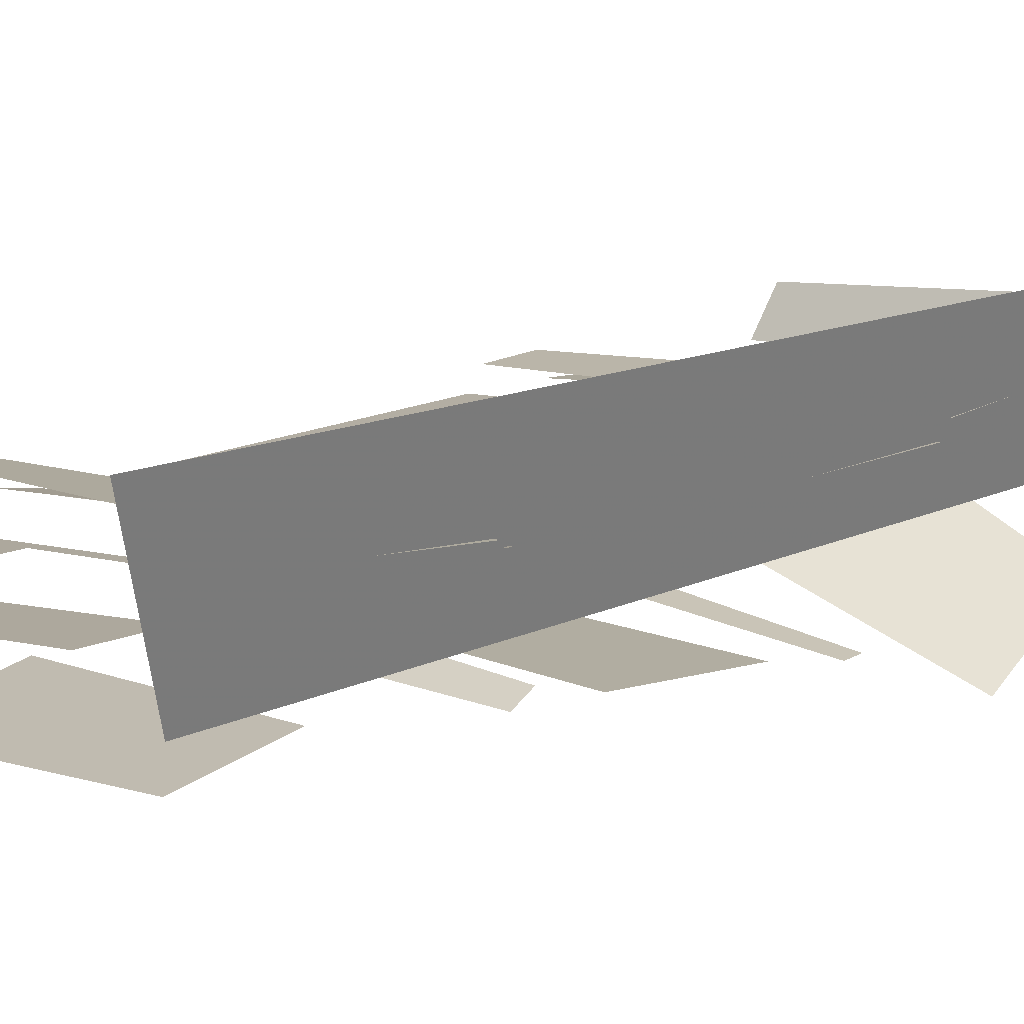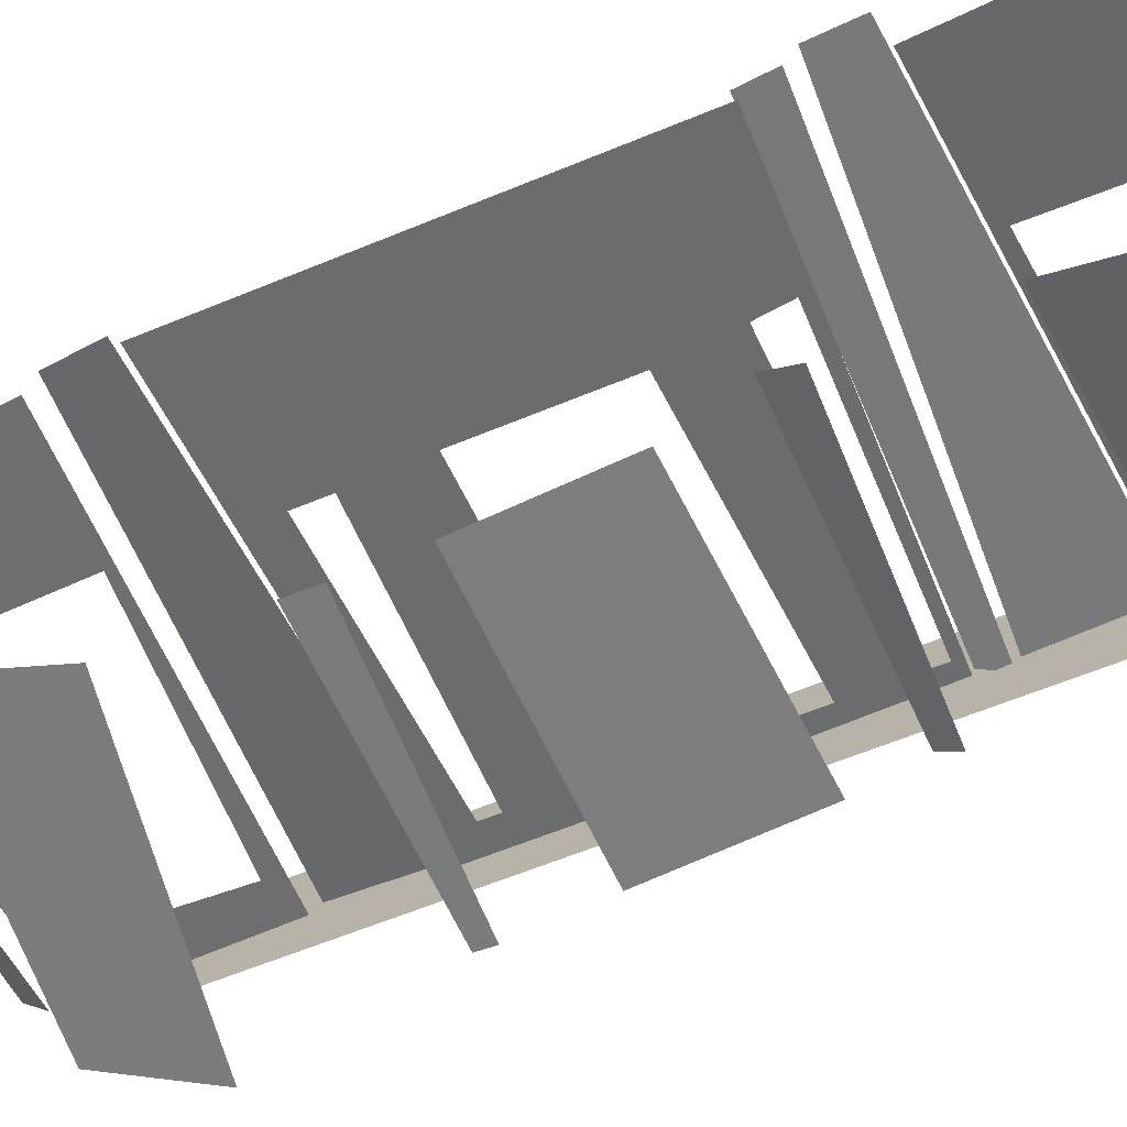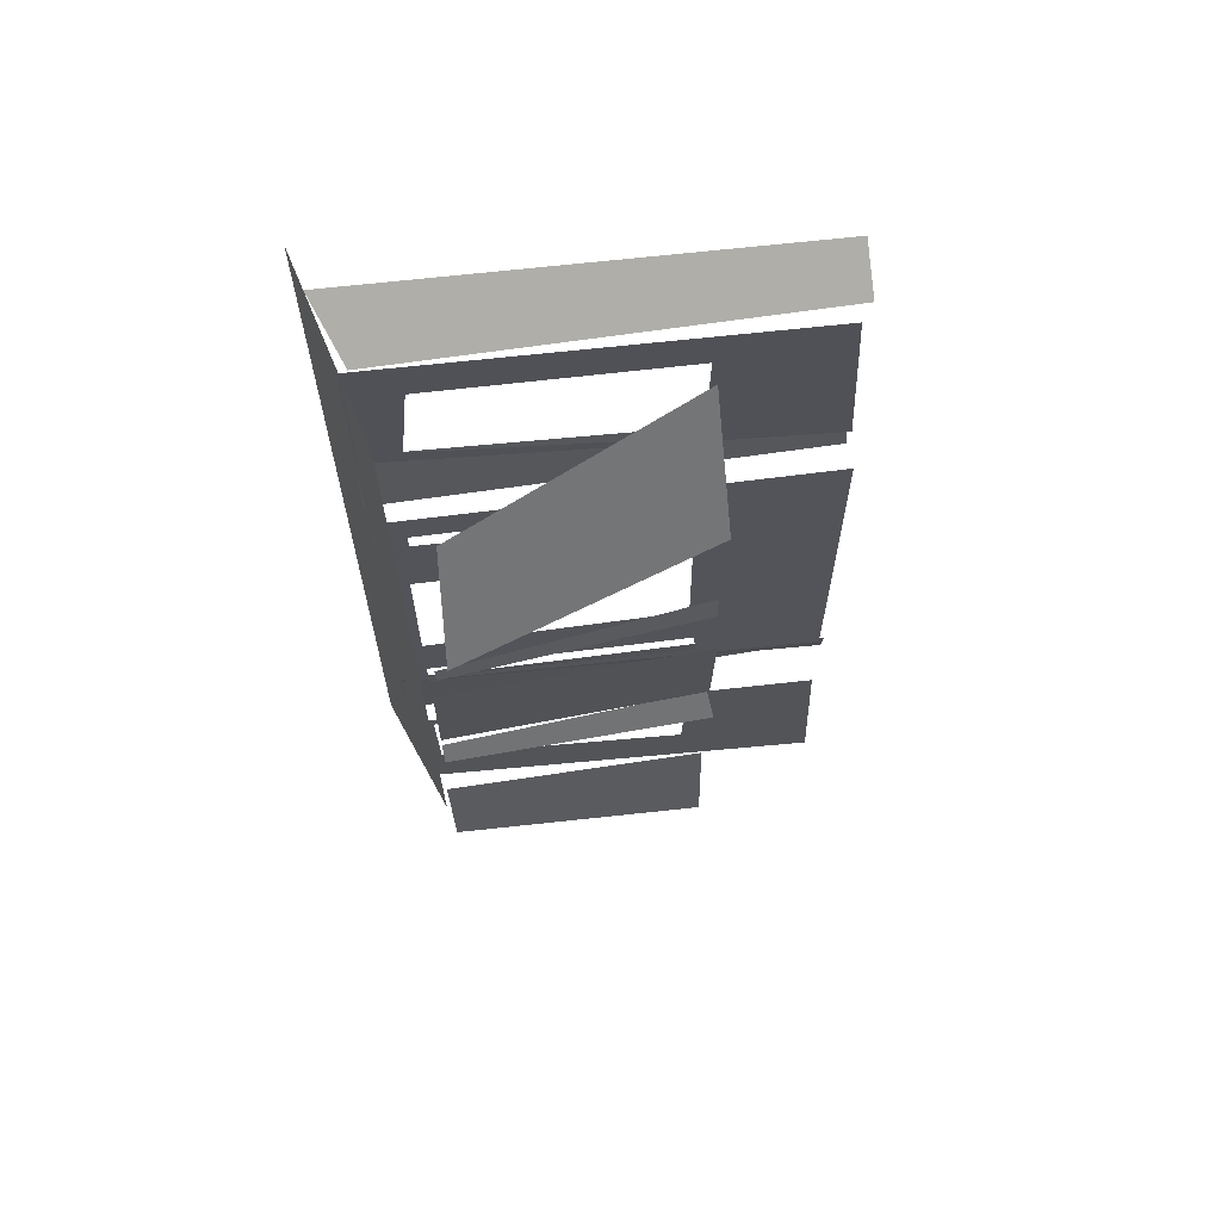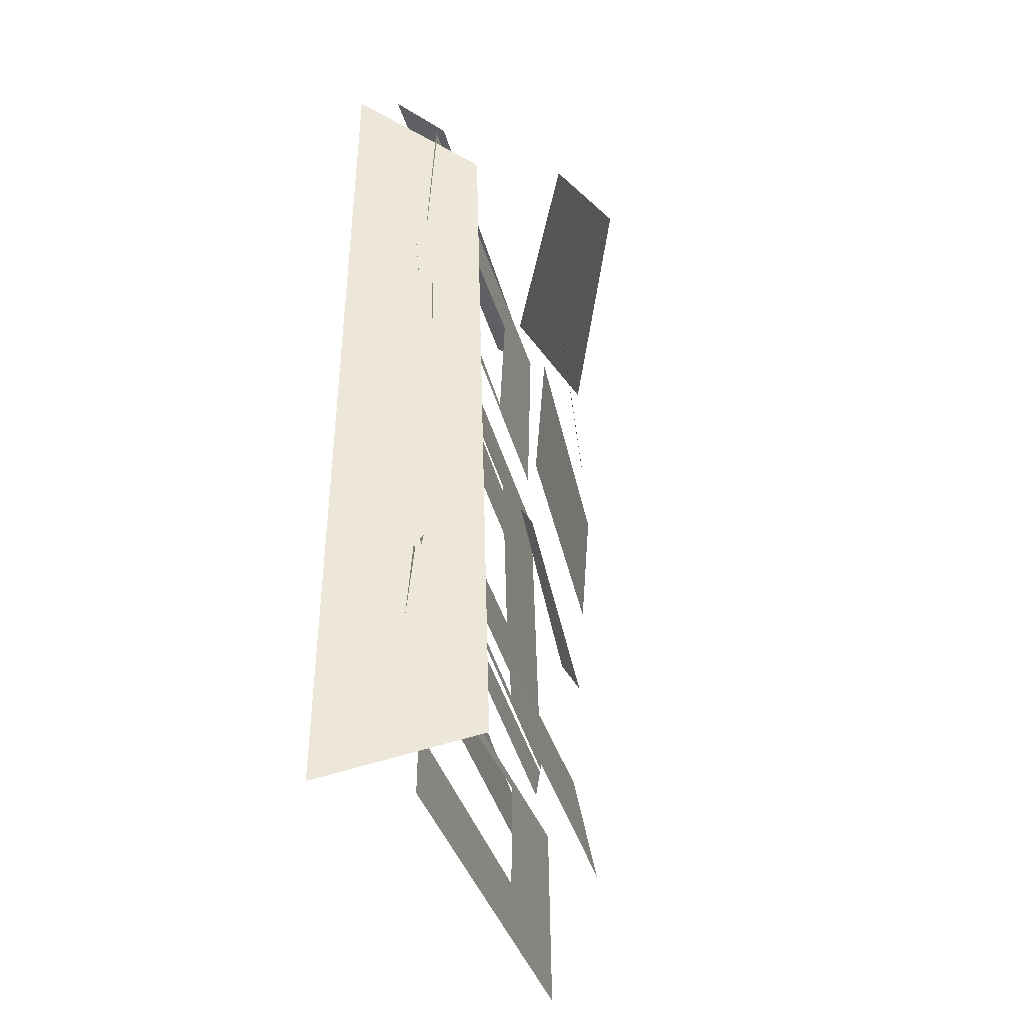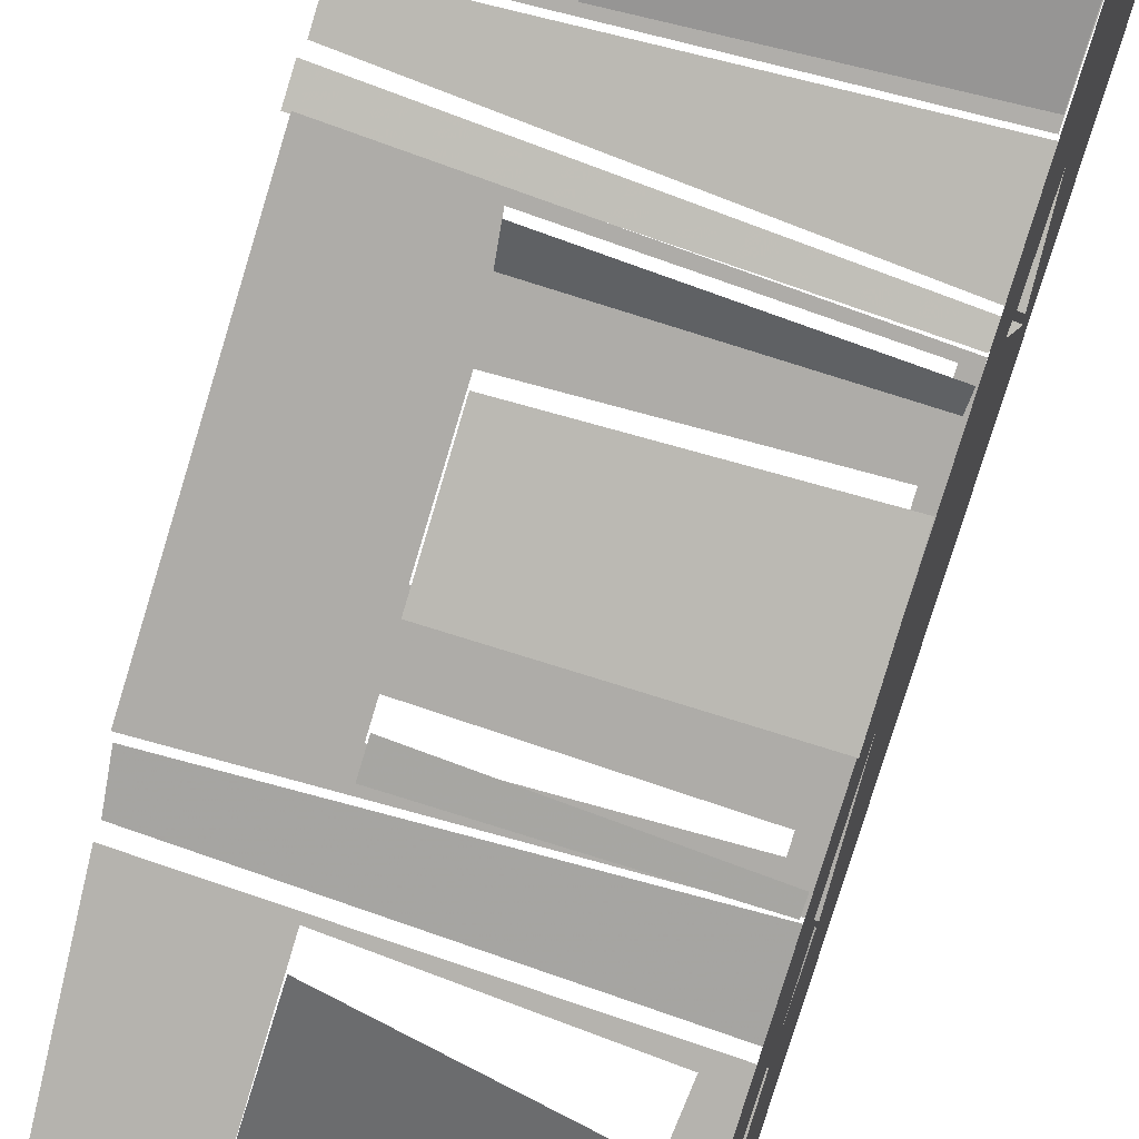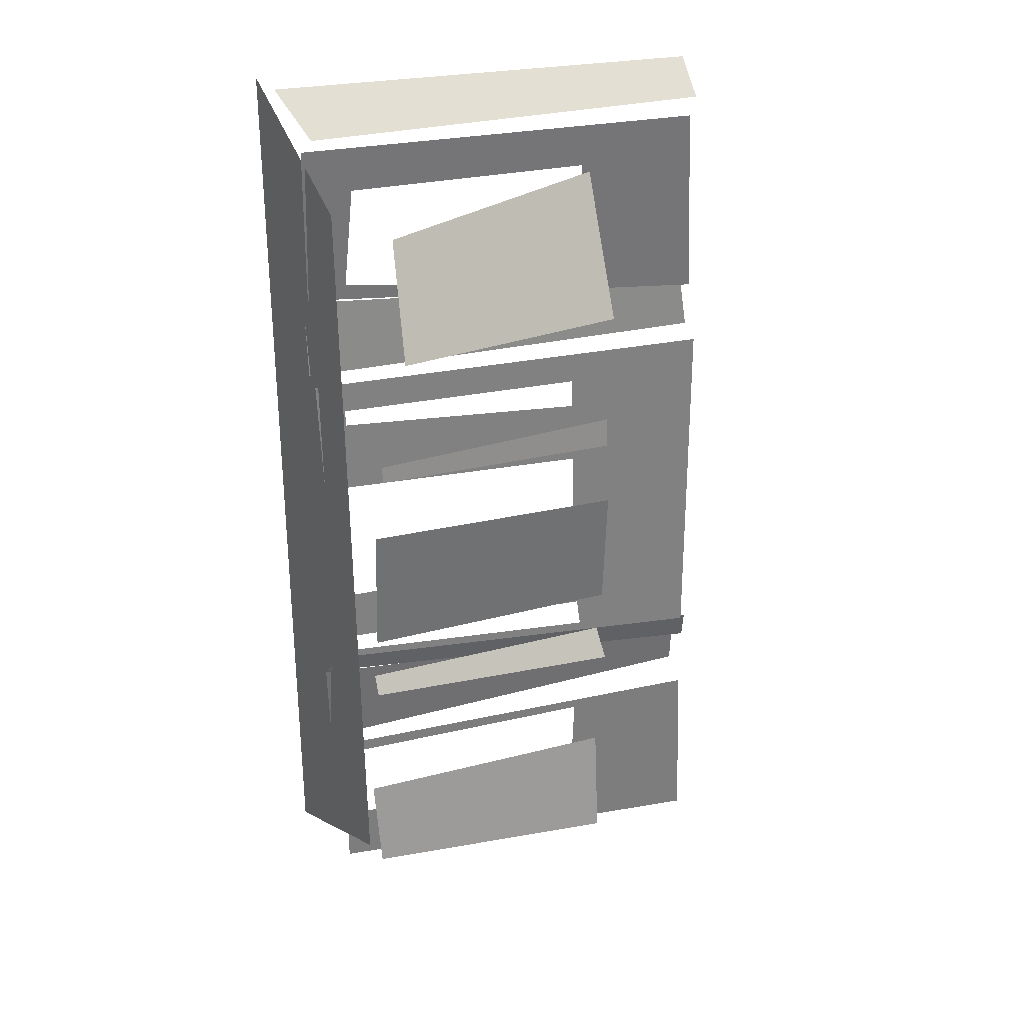
<metadata>
{"format":"obj","ext":"obj","renderer":"f3d","projection":"perspective","resolution":1024,"background":"white","views":[{"elev":14.2,"azim":46.6,"up":"+Z"},{"elev":-58.6,"azim":-65.7,"up":"+Z"},{"elev":66.3,"azim":167.7,"up":"+Y"},{"elev":-40.3,"azim":100.3,"up":"+Y"},{"elev":-79.2,"azim":-16.8,"up":"+Z"},{"elev":31.1,"azim":159.1,"up":"+Y"}]}
</metadata>
<code>
v 238 505 218
v 240 2 217.6
v 219 33 135.9
v 220 451 146.6
v 223 485 167.6
v 10 488 151.7
v 9 504 173.1
v 234 505 195.5
v 75 385 107.6
v 75 456 145.5
v 202 454 98.49
v 207 399 67.34
v 72 156 112.3
v 74 172 121.8
v 215 173 120.9
v 215 163 114.9
v 78 308 105.2
v 78 324 106.8
v 212 324 99.43
v 212 315 98.57
v 216 34 119.4
v 77 32 105.3
v 75 92 116.5
v 217 83 128.8
v 77 205 108.5
v 77 273 103.5
v 215 275 107.3
v 215 202 112.7
v 5 347 161.3
v 8 372 163.7
v 229 388 181.4
v 229 345 177.7
v 224 0 169
v 2 0 141.9
v 6 101 142.3
v 223 90 168.8
v 216 34 168
v 77 32 151
v 75 92 150.7
v 217 83 168.1
v 5 147 146.1
v 4 341 150.9
v 228 341 170
v 223 159 165
v 77 205 153.7
v 77 273 155.4
v 215 275 167.3
v 215 202 165.4
v 78 308 156.4
v 78 324 156.8
v 212 324 168.2
v 212 315 168
v 72 156 152
v 74 172 152.6
v 215 173 164.7
v 215 163 164.4
v 8 376 152.3
v 15 479 148.6
v 228 478 171.2
v 228 392 174.9
v 75 385 159
v 75 456 155.9
v 202 454 169.5
v 207 399 172.4
v 231 147 170.7
v 2 132 149.8
v 2 148 147.3
v 223 158 168.2
v 3 105 163.3
v 3 127 161.7
v 231 144 173.6
v 229 92 177.4
f 4 3 2
f 2 1 4
f 7 6 5
f 5 8 7
f 10 9 11
f 12 11 9
f 14 13 16
f 16 15 14
f 18 17 20
f 20 19 18
f 23 22 24
f 21 24 22
f 26 25 27
f 28 27 25
f 30 29 32
f 32 31 30
f 34 38 35
f 38 34 33
f 35 39 36
f 39 35 38
f 37 33 36
f 33 37 38
f 40 36 39
f 36 40 37
f 41 53 54
f 53 41 44
f 54 45 41
f 45 54 55
f 41 45 46
f 42 46 49
f 46 42 41
f 49 50 42
f 49 46 47
f 42 50 43
f 48 45 55
f 55 56 44
f 48 44 47
f 44 48 55
f 56 53 44
f 51 52 43
f 47 43 52
f 43 47 44
f 49 47 52
f 51 43 50
f 57 61 62
f 61 57 60
f 58 62 59
f 62 58 57
f 64 60 63
f 60 64 61
f 63 59 62
f 59 63 60
f 67 66 68
f 65 68 66
f 70 69 72
f 72 71 70

</code>
